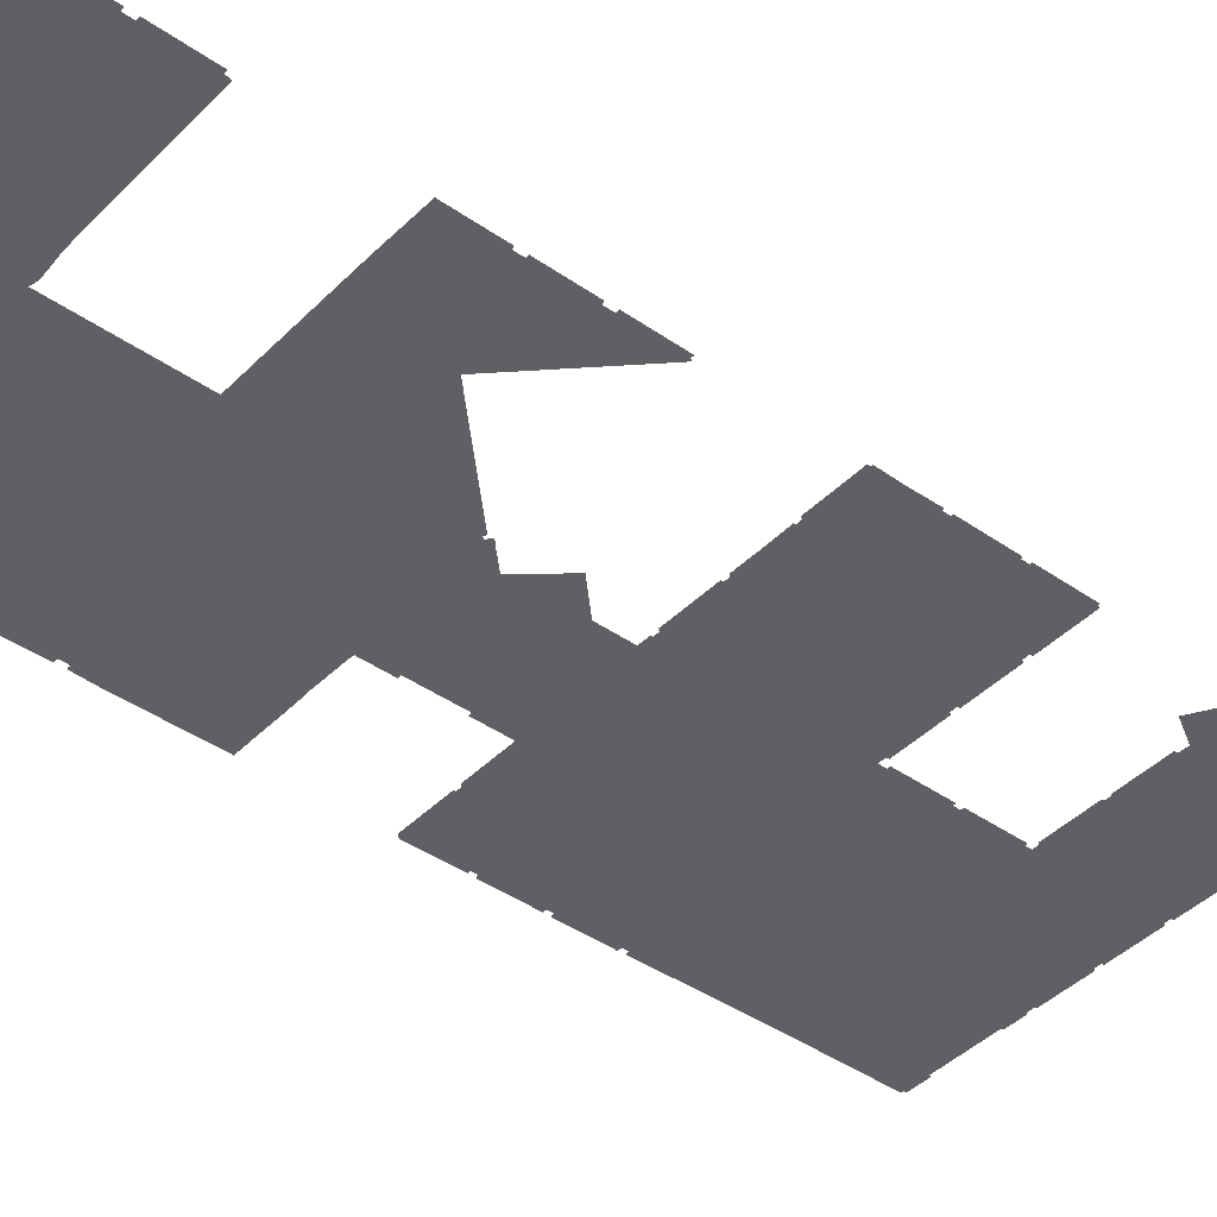
<metadata>
{"format":"obj","ext":"obj","renderer":"f3d","projection":"perspective","resolution":1024,"background":"white","views":[{"elev":-42.1,"azim":50.0,"up":"+Z"}]}
</metadata>
<code>
o floor_1
v 58.46 -111.5 0
v 58.46 -111.5 -0.1
v 58.46 -111.1 0
v 58.46 -111.1 -0.1
v 58.79 -111.1 0
v 58.79 -111.1 -0.1
v 58.79 -105.8 0
v 58.79 -105.8 -0.1
v 58.43 -105.8 0
v 58.43 -105.8 -0.1
v 58.43 -104.9 0
v 58.43 -104.9 -0.1
v 58.79 -104.9 0
v 58.79 -104.9 -0.1
v 58.79 -99.53 0
v 58.79 -99.53 -0.1
v 58.45 -99.53 0
v 58.45 -99.53 -0.1
v 58.4 -98.97 0
v 58.4 -98.97 -0.1
v 43.39 -98.97 0
v 43.39 -98.97 -0.1
v 40.72 -98.74 0
v 40.72 -98.74 -0.1
v 39.85 -98.93 0
v 39.85 -98.93 -0.1
v 39.85 -86.32 0
v 39.85 -86.32 -0.1
v 53.22 -86.32 0
v 53.22 -86.32 -0.1
v 58.74 -86.23 0
v 58.74 -86.23 -0.1
v 58.75 -80.92 0
v 58.75 -80.92 -0.1
v 58.5 -80.92 0
v 58.5 -80.92 -0.1
v 58.45 -80.45 0
v 58.45 -80.45 -0.1
v 58.5 -79.91 0
v 58.5 -79.91 -0.1
v 58.77 -79.91 0
v 58.77 -79.91 -0.1
v 58.77 -74.74 0
v 58.77 -74.74 -0.1
v 58.46 -74.74 0
v 58.46 -74.74 -0.1
v 58.46 -73.72 0
v 58.46 -73.72 -0.1
v 58.8 -73.72 0
v 58.8 -73.72 -0.1
v 58.8 -68.46 0
v 58.8 -68.46 -0.1
v 58.46 -68.46 0
v 58.46 -68.46 -0.1
v 58.46 -68.21 0
v 58.46 -68.21 -0.1
v 49.58 -77.26 0
v 49.58 -77.26 -0.1
v 40.56 -68.17 0
v 40.56 -68.17 -0.1
v 40.3 -68.3 0
v 40.3 -68.3 -0.1
v 40.04 -68.03 0
v 40.04 -68.03 -0.1
v 40.54 -67.63 0
v 40.54 -67.63 -0.1
v 40.09 -67.21 0
v 40.09 -67.21 -0.1
v 38.38 -65.47 0
v 38.38 -65.47 -0.1
v 41.59 -61.78 0
v 41.59 -61.78 -0.1
v 38.72 -58.88 0
v 38.72 -58.88 -0.1
v 38.72 -58.15 0
v 38.72 -58.15 -0.1
v 38.72 -56.08 0
v 38.72 -56.08 -0.1
v 38.72 -55.43 0
v 38.72 -55.43 -0.1
v 39.92 -55.43 0
v 39.92 -55.43 -0.1
v 39.92 -55.23 0
v 39.92 -55.23 -0.1
v 40.63 -55.24 0
v 40.63 -55.24 -0.1
v 40.63 -55.45 0
v 40.63 -55.45 -0.1
v 46.15 -55.42 0
v 46.15 -55.42 -0.1
v 46.15 -55.2 0
v 46.15 -55.2 -0.1
v 46.48 -55.19 0
v 46.48 -55.19 -0.1
v 46.85 -55.2 0
v 46.85 -55.2 -0.1
v 46.85 -55.41 0
v 46.85 -55.41 -0.1
v 49.59 -55.39 0
v 49.59 -55.39 -0.1
v 52.4 -55.41 0
v 52.4 -55.41 -0.1
v 52.4 -55.24 0
v 52.4 -55.24 -0.1
v 52.72 -55.24 0
v 52.72 -55.24 -0.1
v 53.06 -55.24 0
v 53.06 -55.24 -0.1
v 53.06 -55.48 0
v 53.06 -55.48 -0.1
v 55.81 -55.47 0
v 55.81 -55.47 -0.1
v 58.62 -55.48 0
v 58.62 -55.48 -0.1
v 58.62 -55.17 0
v 58.62 -55.17 -0.1
v 58.78 -55.17 0
v 58.78 -55.17 -0.1
v 58.73 -52.65 0
v 58.73 -52.65 -0.1
v 58.78 -49.76 0
v 58.78 -49.76 -0.1
v 58.57 -49.76 0
v 58.57 -49.76 -0.1
v 58.57 -48.97 0
v 58.57 -48.97 -0.1
v 58.77 -48.97 0
v 58.77 -48.97 -0.1
v 58.77 -43.52 0
v 58.77 -43.52 -0.1
v 58.56 -43.52 0
v 58.56 -43.52 -0.1
v 58.56 -42.75 0
v 58.56 -42.75 -0.1
v 58.77 -42.75 0
v 58.77 -42.75 -0.1
v 58.77 -37.28 0
v 58.77 -37.28 -0.1
v 58.56 -37.28 0
v 58.56 -37.28 -0.1
v 58.56 -37.05 0
v 58.56 -37.05 -0.1
v 53.07 -37.05 0
v 53.07 -37.05 -0.1
v 53.07 -37.3 0
v 53.07 -37.3 -0.1
v 52.33 -37.3 0
v 52.33 -37.3 -0.1
v 52.33 -37.06 0
v 52.33 -37.06 -0.1
v 46.89 -37.06 0
v 46.89 -37.06 -0.1
v 46.89 -37.29 0
v 46.89 -37.29 -0.1
v 46.16 -37.29 0
v 46.16 -37.29 -0.1
v 46.16 -37.06 0
v 46.16 -37.06 -0.1
v 40.72 -37.07 0
v 40.72 -37.07 -0.1
v 40.72 -37.32 0
v 40.72 -37.32 -0.1
v 39.88 -37.32 0
v 39.88 -37.32 -0.1
v 39.89 -36.47 0
v 39.89 -36.47 -0.1
v 40.18 -36.47 0
v 40.18 -36.47 -0.1
v 40.18 -31.03 0
v 40.18 -31.03 -0.1
v 39.89 -31.03 0
v 39.89 -31.03 -0.1
v 39.89 -30.29 0
v 39.89 -30.29 -0.1
v 40.18 -30.29 0
v 40.18 -30.29 -0.1
v 40.18 -24.84 0
v 40.18 -24.84 -0.1
v 39.93 -24.84 0
v 39.93 -24.84 -0.1
v 39.93 -24.15 0
v 39.93 -24.15 -0.1
v 40.65 -24.15 0
v 40.65 -24.15 -0.1
v 40.65 -24.34 0
v 40.65 -24.34 -0.1
v 40.89 -24.34 0
v 40.89 -24.34 -0.1
v 46.22 -24.34 0
v 46.22 -24.34 -0.1
v 46.22 -24.15 0
v 46.22 -24.15 -0.1
v 46.91 -24.15 0
v 46.91 -24.15 -0.1
v 46.91 -24.28 0
v 46.91 -24.28 -0.1
v 52.29 -24.28 0
v 52.29 -24.28 -0.1
v 52.29 -23.98 0
v 52.29 -23.98 -0.1
v 53.03 -23.98 0
v 53.03 -23.98 -0.1
v 53.23 -23.88 0
v 53.23 -23.88 -0.1
v 54.73 -26.43 0
v 54.73 -26.43 -0.1
v 57.21 -24.93 0
v 57.21 -24.93 -0.1
v 56.85 -24.41 0
v 56.85 -24.41 -0.1
v 58.58 -24.41 0
v 58.58 -24.41 -0.1
v 58.58 -24.16 0
v 58.58 -24.16 -0.1
v 59.31 -24.18 0
v 59.31 -24.18 -0.1
v 59.32 -20.5 0
v 59.32 -20.5 -0.1
v 59.3 -18.95 0
v 59.3 -18.95 -0.1
v 59.32 -18.67 0
v 59.32 -18.67 -0.1
v 59.33 -18.09 0
v 59.33 -18.09 -0.1
v 60.17 -17.94 0
v 60.17 -17.94 -0.1
v 60.81 -17.77 0
v 60.81 -17.77 -0.1
v 61.24 -17.63 0
v 61.24 -17.63 -0.1
v 61.77 -17.37 0
v 61.77 -17.37 -0.1
v 62.27 -17.06 0
v 62.27 -17.06 -0.1
v 62.74 -16.72 0
v 62.74 -16.72 -0.1
v 63.19 -16.28 0
v 63.19 -16.28 -0.1
v 63.59 -15.86 0
v 63.59 -15.86 -0.1
v 63.99 -15.29 0
v 63.99 -15.29 -0.1
v 64.28 -14.76 0
v 64.28 -14.76 -0.1
v 64.52 -14.29 0
v 64.52 -14.29 -0.1
v 64.69 -13.71 0
v 64.69 -13.71 -0.1
v 64.83 -13.2 0
v 64.83 -13.2 -0.1
v 64.9 -12.67 0
v 64.9 -12.67 -0.1
v 64.92 -12.03 0
v 64.92 -12.03 -0.1
v 64.9 -11.65 0
v 64.9 -11.65 -0.1
v 64.86 -11.12 0
v 64.86 -11.12 -0.1
v 64.75 -10.64 0
v 64.75 -10.64 -0.1
v 64.58 -10.11 0
v 64.58 -10.11 -0.1
v 64.4 -9.673 0
v 64.4 -9.673 -0.1
v 64.17 -9.212 0
v 64.17 -9.212 -0.1
v 63.91 -8.743 0
v 63.91 -8.743 -0.1
v 63.61 -8.33 0
v 63.61 -8.33 -0.1
v 63.25 -7.948 0
v 63.25 -7.948 -0.1
v 62.94 -7.637 0
v 62.94 -7.637 -0.1
v 62.59 -7.316 0
v 62.59 -7.316 -0.1
v 62.19 -7.034 0
v 62.19 -7.034 -0.1
v 61.8 -6.81 0
v 61.8 -6.81 -0.1
v 61.38 -6.564 0
v 61.38 -6.564 -0.1
v 60.89 -6.377 0
v 60.89 -6.377 -0.1
v 60.33 -6.184 0
v 60.33 -6.184 -0.1
v 59.81 -6.111 0
v 59.81 -6.111 -0.1
v 59.34 -6.081 0
v 59.34 -6.081 -0.1
v 58.81 -6.101 0
v 58.81 -6.101 -0.1
v 58.22 -6.135 0
v 58.22 -6.135 -0.1
v 57.52 -6.266 0
v 57.52 -6.266 -0.1
v 56.76 -6.482 0
v 56.76 -6.482 -0.1
v 56.03 -6.836 0
v 56.03 -6.836 -0.1
v 55.39 -7.263 0
v 55.39 -7.263 -0.1
v 54.78 -7.775 0
v 54.78 -7.775 -0.1
v 54.15 -8.483 0
v 54.15 -8.483 -0.1
v 53.67 -9.19 0
v 53.67 -9.19 -0.1
v 53.31 -10.08 0
v 53.31 -10.08 -0.1
v 53.02 -10.98 0
v 53.02 -10.98 -0.1
v 52.94 -11.72 0
v 52.94 -11.72 -0.1
v 53.13 -11.72 0
v 53.13 -11.72 -0.1
v 53.13 -12.42 0
v 53.13 -12.42 -0.1
v 52.33 -12.42 0
v 52.33 -12.42 -0.1
v 52.33 -12.16 0
v 52.33 -12.16 -0.1
v 46.92 -12.16 0
v 46.92 -12.16 -0.1
v 46.92 -12.46 0
v 46.92 -12.46 -0.1
v 46.1 -12.46 0
v 46.1 -12.46 -0.1
v 46.1 -12.24 0
v 46.1 -12.24 -0.1
v 40.66 -12.24 0
v 40.66 -12.24 -0.1
v 40.66 -12.46 0
v 40.66 -12.46 -0.1
v 39.91 -12.46 0
v 39.91 -12.46 -0.1
v 39.91 -12.25 0
v 39.91 -12.25 -0.1
v 38.64 -12.25 0
v 38.64 -12.25 -0.1
v 34.47 -12.25 0
v 34.47 -12.25 -0.1
v 34.47 -12.47 0
v 34.47 -12.47 -0.1
v 33.66 -12.47 0
v 33.66 -12.47 -0.1
v 33.66 -12.26 0
v 33.66 -12.26 -0.1
v 28.29 -12.26 0
v 28.29 -12.26 -0.1
v 28.27 -12.42 0
v 28.27 -12.42 -0.1
v 27.51 -12.42 0
v 27.51 -12.42 -0.1
v 27.51 -12.26 0
v 27.51 -12.26 -0.1
v 25.2 -12.26 0
v 25.2 -12.26 -0.1
v 25.2 -12.45 0
v 25.2 -12.45 -0.1
v 18.17 -12.45 0
v 18.17 -12.45 -0.1
v 18.17 -12.23 0
v 18.17 -12.23 -0.1
v 15.82 -12.22 0
v 15.82 -12.22 -0.1
v 15.82 -12.48 0
v 15.82 -12.48 -0.1
v 15.59 -12.48 0
v 15.59 -12.48 -0.1
v 15.59 -17.97 0
v 15.59 -17.97 -0.1
v 15.61 -22.7 0
v 15.61 -22.7 -0.1
v 15.56 -28.03 0
v 15.56 -28.03 -0.1
v 15.44 -36.61 0
v 15.44 -36.61 -0.1
v 15.81 -36.61 0
v 15.81 -36.61 -0.1
v 15.81 -37.32 0
v 15.81 -37.32 -0.1
v 15.41 -37.32 0
v 15.41 -37.32 -0.1
v 15.41 -42.85 0
v 15.41 -42.85 -0.1
v 15.81 -42.85 0
v 15.81 -42.85 -0.1
v 15.81 -43.17 0
v 15.81 -43.17 -0.1
v 15.81 -43.56 0
v 15.81 -43.56 -0.1
v 15.45 -43.56 0
v 15.45 -43.56 -0.1
v 15.45 -49.02 0
v 15.45 -49.02 -0.1
v 15.79 -49.02 0
v 15.79 -49.02 -0.1
v 15.81 -49.36 0
v 15.81 -49.36 -0.1
v 15.79 -49.71 0
v 15.79 -49.71 -0.1
v 15.5 -49.71 0
v 15.5 -49.71 -0.1
v 15.5 -55.26 0
v 15.5 -55.26 -0.1
v 15.75 -55.26 0
v 15.75 -55.26 -0.1
v 15.75 -55.42 0
v 15.75 -55.42 -0.1
v 21.32 -55.42 0
v 21.32 -55.42 -0.1
v 21.32 -55.23 0
v 21.32 -55.23 -0.1
v 21.98 -55.23 0
v 21.98 -55.23 -0.1
v 21.98 -55.46 0
v 21.98 -55.46 -0.1
v 25.4 -55.46 0
v 25.4 -55.46 -0.1
v 27.47 -55.46 0
v 27.47 -55.46 -0.1
v 27.47 -58.6 0
v 27.47 -58.6 -0.1
v 27.47 -59.12 0
v 27.47 -59.12 -0.1
v 27.81 -59.13 0
v 27.81 -59.13 -0.1
v 27.81 -60.03 0
v 27.81 -60.03 -0.1
v 27.81 -61.27 0
v 27.81 -61.27 -0.1
v 27.81 -62.31 0
v 27.81 -62.31 -0.1
v 27.81 -63.68 0
v 27.81 -63.68 -0.1
v 27.81 -64.52 0
v 27.81 -64.52 -0.1
v 27.46 -64.46 0
v 27.46 -64.46 -0.1
v 27.46 -64.97 0
v 27.46 -64.97 -0.1
v 27.46 -67.72 0
v 27.46 -67.72 -0.1
v 26.7 -67.77 0
v 26.7 -67.77 -0.1
v 25.39 -67.77 0
v 25.39 -67.77 -0.1
v 22.82 -67.81 0
v 22.82 -67.81 -0.1
v 21.93 -67.75 0
v 21.93 -67.75 -0.1
v 15.44 -67.75 0
v 15.44 -67.75 -0.1
v 15.44 -77.42 0
v 15.44 -77.42 -0.1
v 15.53 -79.94 0
v 15.53 -79.94 -0.1
v 15.94 -79.94 0
v 15.94 -79.94 -0.1
v 15.98 -80.61 0
v 15.98 -80.61 -0.1
v 15.94 -80.9 0
v 15.94 -80.9 -0.1
v 15.51 -80.9 0
v 15.51 -80.9 -0.1
v 15.51 -86.21 0
v 15.51 -86.21 -0.1
v 15.83 -86.21 0
v 15.83 -86.21 -0.1
v 15.83 -87.07 0
v 15.83 -87.07 -0.1
v 15.48 -87.07 0
v 15.48 -87.07 -0.1
v 15.47 -91.21 0
v 15.47 -91.21 -0.1
v 15.48 -92.42 0
v 15.48 -92.42 -0.1
v 15.83 -92.42 0
v 15.83 -92.42 -0.1
v 15.83 -93.24 0
v 15.83 -93.24 -0.1
v 15.51 -93.24 0
v 15.51 -93.24 -0.1
v 15.49 -95.37 0
v 15.49 -95.37 -0.1
v 15.51 -98.67 0
v 15.51 -98.67 -0.1
v 15.87 -98.67 0
v 15.87 -98.67 -0.1
v 15.87 -99.52 0
v 15.87 -99.52 -0.1
v 15.53 -99.52 0
v 15.53 -99.52 -0.1
v 15.56 -103.6 0
v 15.56 -103.6 -0.1
v 15.53 -104.9 0
v 15.53 -104.9 -0.1
v 15.82 -104.9 0
v 15.82 -104.9 -0.1
v 15.82 -105.7 0
v 15.82 -105.7 -0.1
v 15.52 -105.7 0
v 15.52 -105.7 -0.1
v 15.52 -111.1 0
v 15.52 -111.1 -0.1
v 15.92 -111.1 0
v 15.92 -111.1 -0.1
v 15.92 -111.6 0
v 15.92 -111.6 -0.1
v 21.31 -111.6 0
v 21.31 -111.6 -0.1
v 21.31 -111.2 0
v 21.31 -111.2 -0.1
v 21.72 -111.2 0
v 21.72 -111.2 -0.1
v 21.98 -111.2 0
v 21.98 -111.2 -0.1
v 21.98 -111.6 0
v 21.98 -111.6 -0.1
v 24.73 -111.6 0
v 24.73 -111.6 -0.1
v 27.48 -111.6 0
v 27.48 -111.6 -0.1
v 27.48 -111.1 0
v 27.48 -111.1 -0.1
v 27.83 -111 0
v 27.83 -111 -0.1
v 28.22 -111.1 0
v 28.22 -111.1 -0.1
v 28.22 -111.5 0
v 28.22 -111.5 -0.1
v 31 -111.5 0
v 31 -111.5 -0.1
v 33.58 -111.5 0
v 33.58 -111.5 -0.1
v 33.58 -111 0
v 33.58 -111 -0.1
v 33.96 -111 0
v 33.96 -111 -0.1
v 40.3 -111.1 0
v 40.3 -111.1 -0.1
v 40.66 -111.1 0
v 40.66 -111.1 -0.1
v 40.66 -111.5 0
v 40.66 -111.5 -0.1
v 46.07 -111.5 0
v 46.07 -111.5 -0.1
v 46.07 -111.1 0
v 46.07 -111.1 -0.1
v 46.86 -111.1 0
v 46.86 -111.1 -0.1
v 46.86 -111.5 0
v 46.86 -111.5 -0.1
v 52.26 -111.5 0
v 52.26 -111.5 -0.1
v 52.26 -111.1 0
v 52.26 -111.1 -0.1
v 53.19 -111.1 0
v 53.19 -111.1 -0.1
v 53.19 -111.5 0
v 53.19 -111.5 -0.1
v 58.14 -24.41 0
v 58.14 -24.41 -0.1
f 365 367 361
f 362 368 366
f 365 361 363
f 364 362 366
f 293 295 291
f 292 296 294
f 291 295 315
f 316 296 292
f 291 315 273
f 274 316 292
f 291 273 279
f 280 274 292
f 291 279 283
f 284 280 292
f 291 283 289
f 290 284 292
f 289 283 287
f 288 284 290
f 287 283 285
f 286 284 288
f 283 279 281
f 282 280 284
f 277 279 273
f 274 280 278
f 277 273 275
f 276 274 278
f 273 315 271
f 272 316 274
f 271 315 265
f 266 316 272
f 271 265 269
f 270 266 272
f 269 265 267
f 268 266 270
f 265 315 317
f 318 316 266
f 265 317 255
f 256 318 266
f 265 255 263
f 264 256 266
f 263 255 261
f 262 256 264
f 261 255 259
f 260 256 262
f 259 255 257
f 258 256 260
f 255 317 247
f 248 318 256
f 255 247 251
f 252 248 256
f 255 251 253
f 254 252 256
f 1 3 561
f 562 4 2
f 523 525 521
f 522 526 524
f 519 521 517
f 518 522 520
f 509 511 513
f 514 512 510
f 509 513 507
f 508 514 510
f 505 507 501
f 502 508 506
f 505 501 503
f 504 502 506
f 455 457 459
f 460 458 456
f 455 459 447
f 448 460 456
f 455 447 449
f 450 448 456
f 455 449 451
f 452 450 456
f 455 451 453
f 454 452 456
f 385 387 383
f 384 388 386
f 383 387 381
f 382 388 384
f 369 371 367
f 368 372 370
f 367 371 361
f 362 372 368
f 361 371 359
f 360 372 362
f 297 299 295
f 296 300 298
f 295 299 301
f 302 300 296
f 295 301 315
f 316 302 296
f 315 301 303
f 304 302 316
f 315 303 305
f 306 304 316
f 315 305 309
f 310 306 316
f 315 309 311
f 312 310 316
f 315 311 313
f 314 312 316
f 317 319 203
f 204 320 318
f 317 203 223
f 224 204 318
f 317 223 225
f 226 224 318
f 317 225 227
f 228 226 318
f 317 227 237
f 238 228 318
f 317 237 243
f 244 238 318
f 317 243 247
f 248 244 318
f 247 243 245
f 246 244 248
f 247 249 251
f 252 250 248
f 5 7 3
f 4 8 6
f 3 7 9
f 10 8 4
f 3 9 559
f 560 10 4
f 3 559 561
f 562 560 4
f 555 557 551
f 552 558 556
f 555 551 553
f 554 552 556
f 545 547 543
f 544 548 546
f 535 537 533
f 534 538 536
f 533 537 529
f 530 538 534
f 533 529 531
f 532 530 534
f 527 529 25
f 26 530 528
f 527 25 489
f 490 26 528
f 527 489 491
f 492 490 528
f 527 491 525
f 526 492 528
f 525 491 495
f 496 492 526
f 525 495 499
f 500 496 526
f 525 499 517
f 518 500 526
f 525 517 521
f 522 518 526
f 517 499 515
f 516 500 518
f 515 499 501
f 502 500 516
f 515 501 513
f 514 502 516
f 513 501 507
f 508 502 514
f 477 479 475
f 476 480 478
f 475 479 471
f 472 480 476
f 475 471 473
f 474 472 476
f 465 467 469
f 470 468 466
f 465 469 463
f 464 470 466
f 459 461 443
f 444 462 460
f 459 443 445
f 446 444 460
f 459 445 447
f 448 446 460
f 395 397 393
f 394 398 396
f 393 397 391
f 392 398 394
f 389 391 421
f 422 392 390
f 389 421 387
f 388 422 390
f 387 421 163
f 164 422 388
f 387 163 381
f 382 164 388
f 381 163 379
f 380 164 382
f 377 379 375
f 376 380 378
f 375 379 171
f 172 380 376
f 375 171 173
f 174 172 376
f 375 173 179
f 180 174 376
f 375 179 373
f 374 180 376
f 371 373 359
f 360 374 372
f 359 373 353
f 354 374 360
f 359 353 357
f 358 354 360
f 357 353 355
f 356 354 358
f 349 351 345
f 346 352 350
f 349 345 347
f 348 346 350
f 305 307 309
f 310 308 306
f 321 323 319
f 320 324 322
f 319 323 325
f 326 324 320
f 319 325 199
f 200 326 320
f 319 199 203
f 204 200 320
f 203 199 201
f 202 200 204
f 203 205 209
f 210 206 204
f 203 209 217
f 218 210 204
f 203 217 219
f 220 218 204
f 203 219 221
f 222 220 204
f 203 221 223
f 224 222 204
f 227 229 231
f 232 230 228
f 227 231 233
f 234 232 228
f 227 233 237
f 238 234 228
f 237 233 235
f 236 234 238
f 237 239 241
f 242 240 238
f 237 241 243
f 244 242 238
f 117 119 115
f 116 120 118
f 9 11 559
f 560 12 10
f 559 11 557
f 558 12 560
f 557 11 21
f 22 12 558
f 557 21 551
f 552 22 558
f 551 21 549
f 550 22 552
f 547 549 543
f 544 550 548
f 543 549 21
f 22 550 544
f 543 21 25
f 26 22 544
f 543 25 541
f 542 26 544
f 541 25 539
f 540 26 542
f 539 25 537
f 538 26 540
f 537 25 529
f 530 26 538
f 25 21 23
f 24 22 26
f 25 27 479
f 480 28 26
f 25 479 481
f 482 480 26
f 25 481 489
f 490 482 26
f 489 481 485
f 486 482 490
f 489 485 487
f 488 486 490
f 491 493 495
f 496 494 492
f 495 497 499
f 500 498 496
f 485 481 483
f 484 482 486
f 479 27 471
f 472 28 480
f 471 27 469
f 470 28 472
f 469 27 463
f 464 28 470
f 463 27 461
f 462 28 464
f 461 27 443
f 444 28 462
f 443 27 61
f 62 28 444
f 443 61 63
f 64 62 444
f 443 63 69
f 70 64 444
f 443 69 437
f 438 70 444
f 443 437 441
f 442 438 444
f 441 437 439
f 440 438 442
f 433 435 69
f 70 436 434
f 433 69 73
f 74 70 434
f 433 73 431
f 432 74 434
f 431 73 429
f 430 74 432
f 417 419 415
f 416 420 418
f 411 413 407
f 408 414 412
f 411 407 409
f 410 408 412
f 405 407 403
f 404 408 406
f 403 407 401
f 402 408 404
f 399 401 413
f 414 402 400
f 399 413 415
f 416 414 400
f 399 415 397
f 398 416 400
f 397 415 419
f 420 416 398
f 397 419 391
f 392 420 398
f 391 419 421
f 422 420 392
f 421 423 427
f 428 424 422
f 421 427 77
f 78 428 422
f 421 77 79
f 80 78 422
f 421 79 163
f 164 80 422
f 163 79 83
f 84 80 164
f 163 83 161
f 162 84 164
f 163 165 379
f 380 166 164
f 379 165 171
f 172 166 380
f 171 165 169
f 170 166 172
f 173 175 179
f 180 176 174
f 179 175 177
f 178 176 180
f 179 181 353
f 354 182 180
f 179 353 373
f 374 354 180
f 353 181 351
f 352 182 354
f 351 181 345
f 346 182 352
f 345 181 343
f 344 182 346
f 343 181 339
f 340 182 344
f 343 339 341
f 342 340 344
f 339 181 335
f 336 182 340
f 339 335 337
f 338 336 340
f 331 333 327
f 328 334 332
f 331 327 329
f 330 328 332
f 325 327 191
f 192 328 326
f 325 191 193
f 194 192 326
f 325 193 199
f 200 194 326
f 199 193 197
f 198 194 200
f 205 207 209
f 210 208 206
f 209 563 213
f 214 564 210
f 209 213 217
f 218 214 210
f 217 213 215
f 216 214 218
f 137 139 135
f 136 140 138
f 135 139 133
f 134 140 136
f 129 131 125
f 126 132 130
f 129 125 127
f 128 126 130
f 121 123 119
f 120 124 122
f 119 123 107
f 108 124 120
f 119 107 111
f 112 108 120
f 119 111 115
f 116 112 120
f 115 111 113
f 114 112 116
f 51 53 49
f 50 54 52
f 49 53 47
f 48 54 50
f 41 43 39
f 40 44 42
f 31 33 35
f 36 34 32
f 31 35 29
f 30 36 32
f 15 17 13
f 14 18 16
f 13 17 11
f 12 18 14
f 11 17 21
f 22 18 12
f 21 17 19
f 20 18 22
f 27 29 57
f 58 30 28
f 27 57 61
f 62 58 28
f 61 57 59
f 60 58 62
f 63 65 67
f 68 66 64
f 63 67 69
f 70 68 64
f 69 71 73
f 74 72 70
f 73 75 427
f 428 76 74
f 73 427 429
f 430 428 74
f 425 427 423
f 424 428 426
f 427 75 77
f 78 76 428
f 79 81 83
f 84 82 80
f 83 85 161
f 162 86 84
f 161 85 91
f 92 86 162
f 161 91 155
f 156 92 162
f 161 155 157
f 158 156 162
f 161 157 159
f 160 158 162
f 167 169 165
f 166 170 168
f 181 183 333
f 334 184 182
f 181 333 335
f 336 334 182
f 333 183 327
f 328 184 334
f 327 183 191
f 192 184 328
f 191 183 187
f 188 184 192
f 191 187 189
f 190 188 192
f 193 195 197
f 198 196 194
f 187 183 185
f 186 184 188
f 151 153 149
f 150 154 152
f 149 153 147
f 148 154 150
f 143 145 139
f 140 146 144
f 143 139 141
f 142 140 144
f 139 145 133
f 134 146 140
f 133 145 131
f 132 146 134
f 131 145 147
f 148 146 132
f 131 147 99
f 100 148 132
f 131 99 125
f 126 100 132
f 125 99 103
f 104 100 126
f 125 103 105
f 106 104 126
f 125 105 123
f 124 106 126
f 123 105 107
f 108 106 124
f 107 109 111
f 112 110 108
f 55 57 53
f 54 58 56
f 53 57 47
f 48 58 54
f 47 57 45
f 46 58 48
f 43 45 39
f 40 46 44
f 39 45 57
f 58 46 40
f 39 57 37
f 38 58 40
f 37 57 29
f 30 58 38
f 37 29 35
f 36 30 38
f 85 87 91
f 92 88 86
f 91 87 89
f 90 88 92
f 91 93 155
f 156 94 92
f 155 93 153
f 154 94 156
f 153 93 95
f 96 94 154
f 153 95 99
f 100 96 154
f 153 99 147
f 148 100 154
f 99 95 97
f 98 96 100
f 99 101 103
f 104 102 100
f 563 211 213
f 214 212 564
f 413 401 407
f 408 402 414
f 69 435 437
f 438 436 70

</code>
